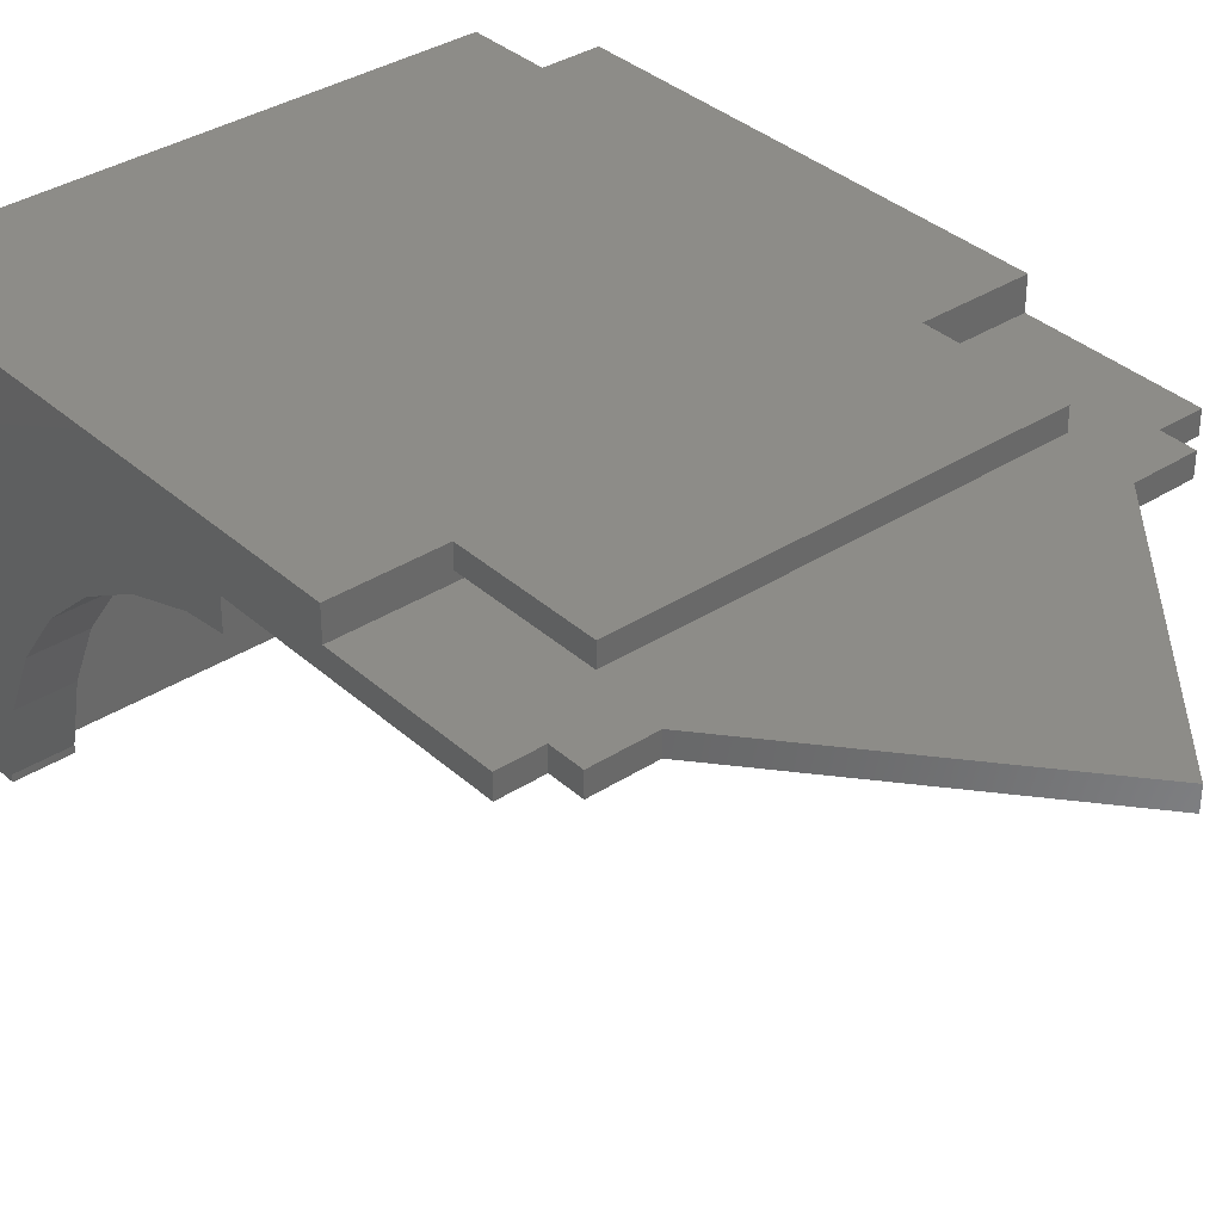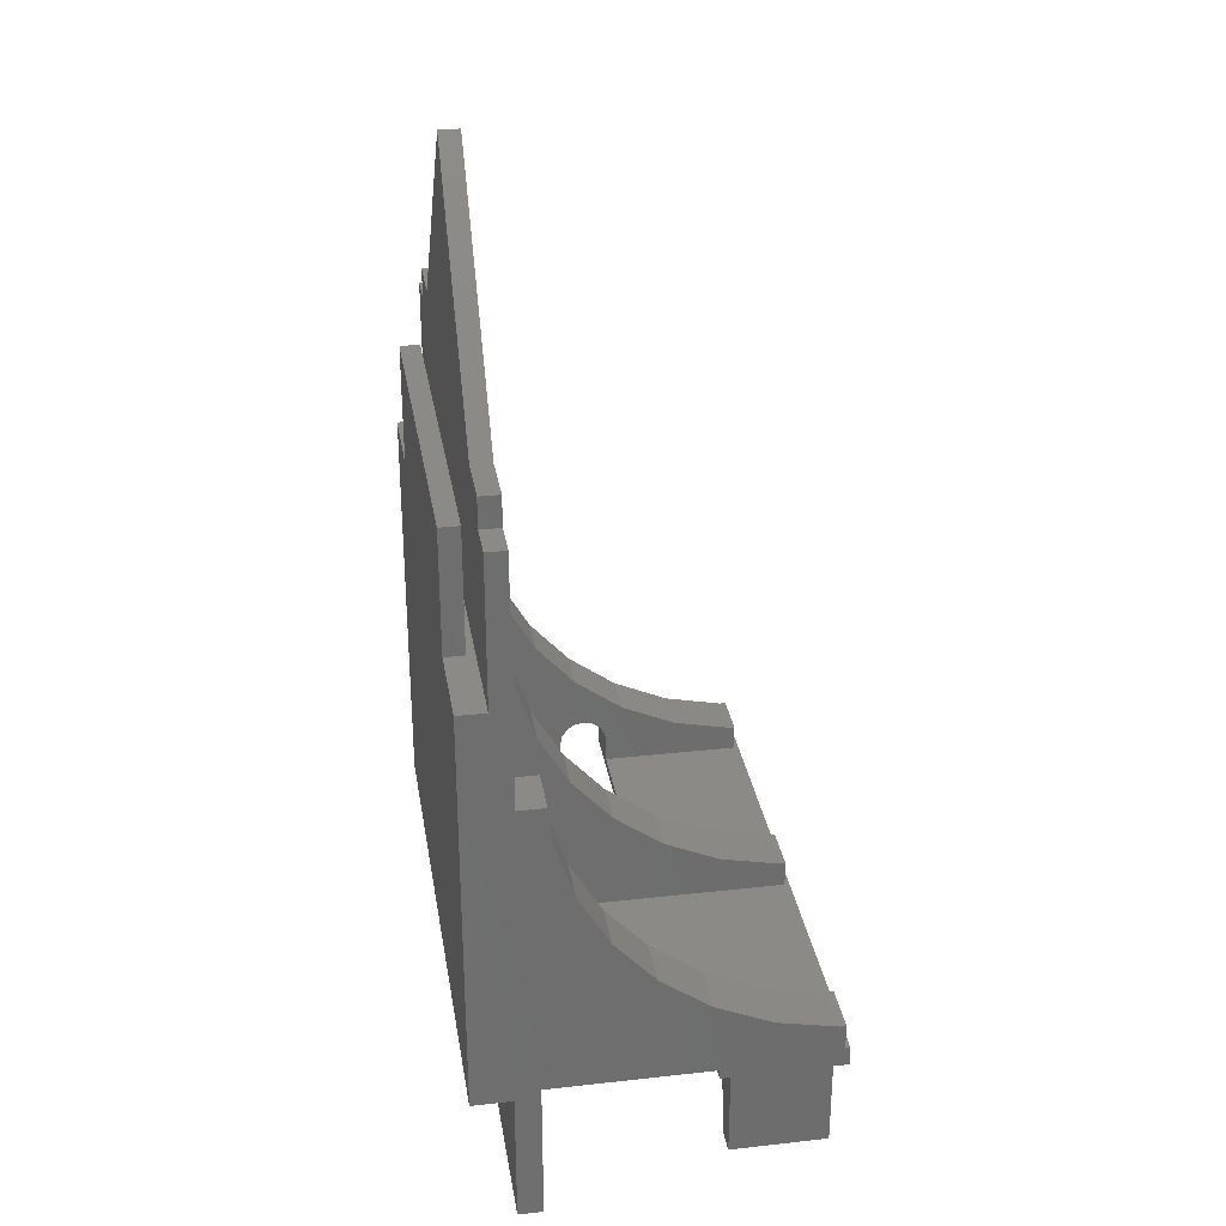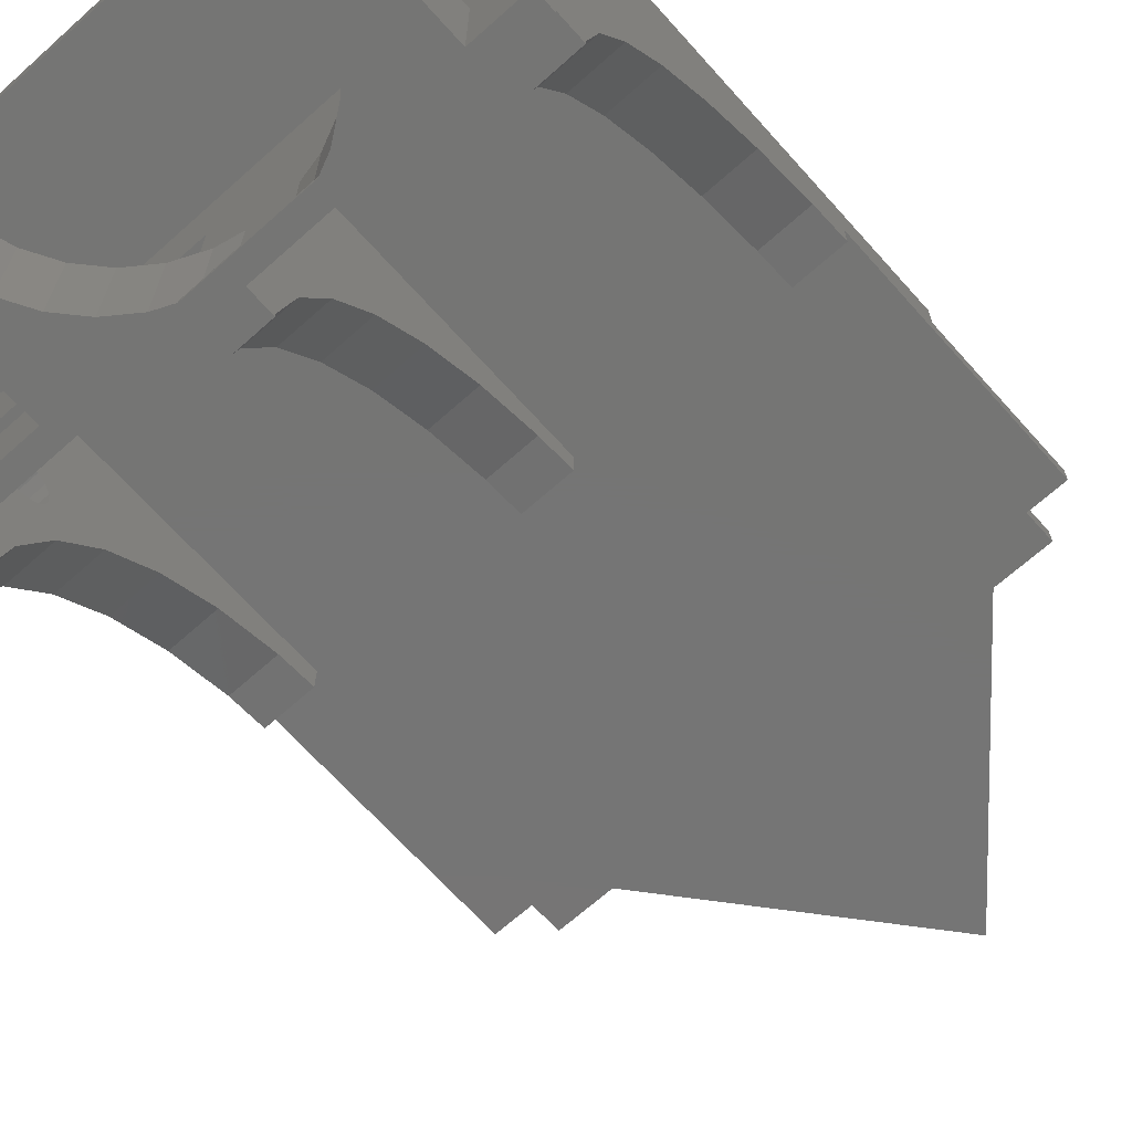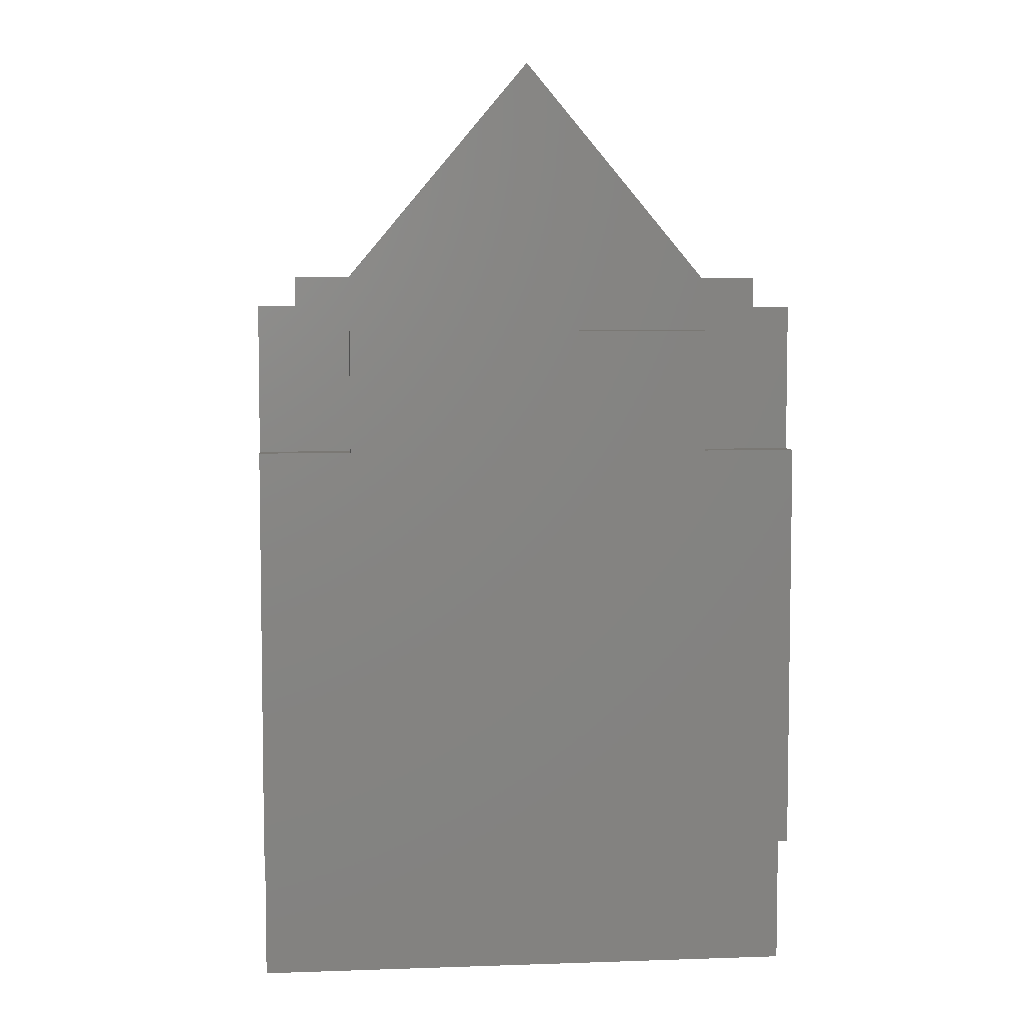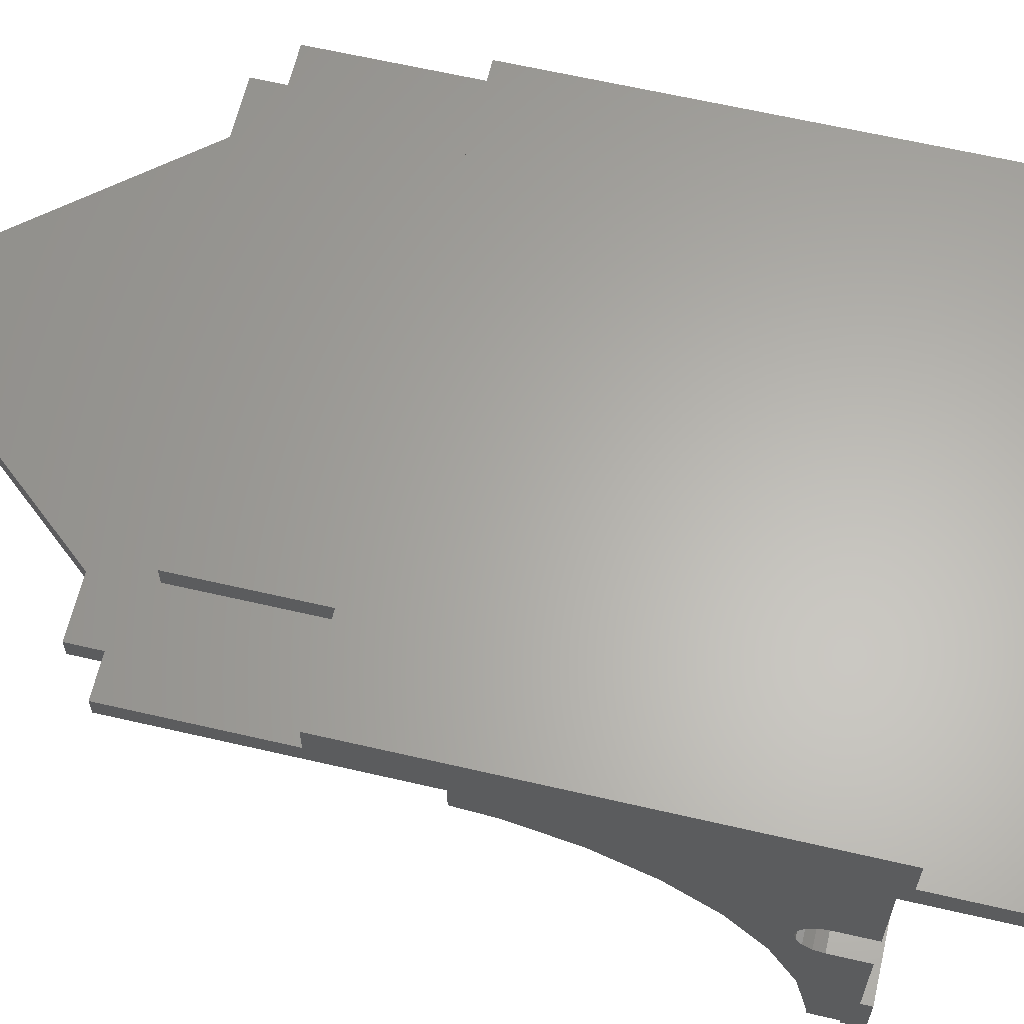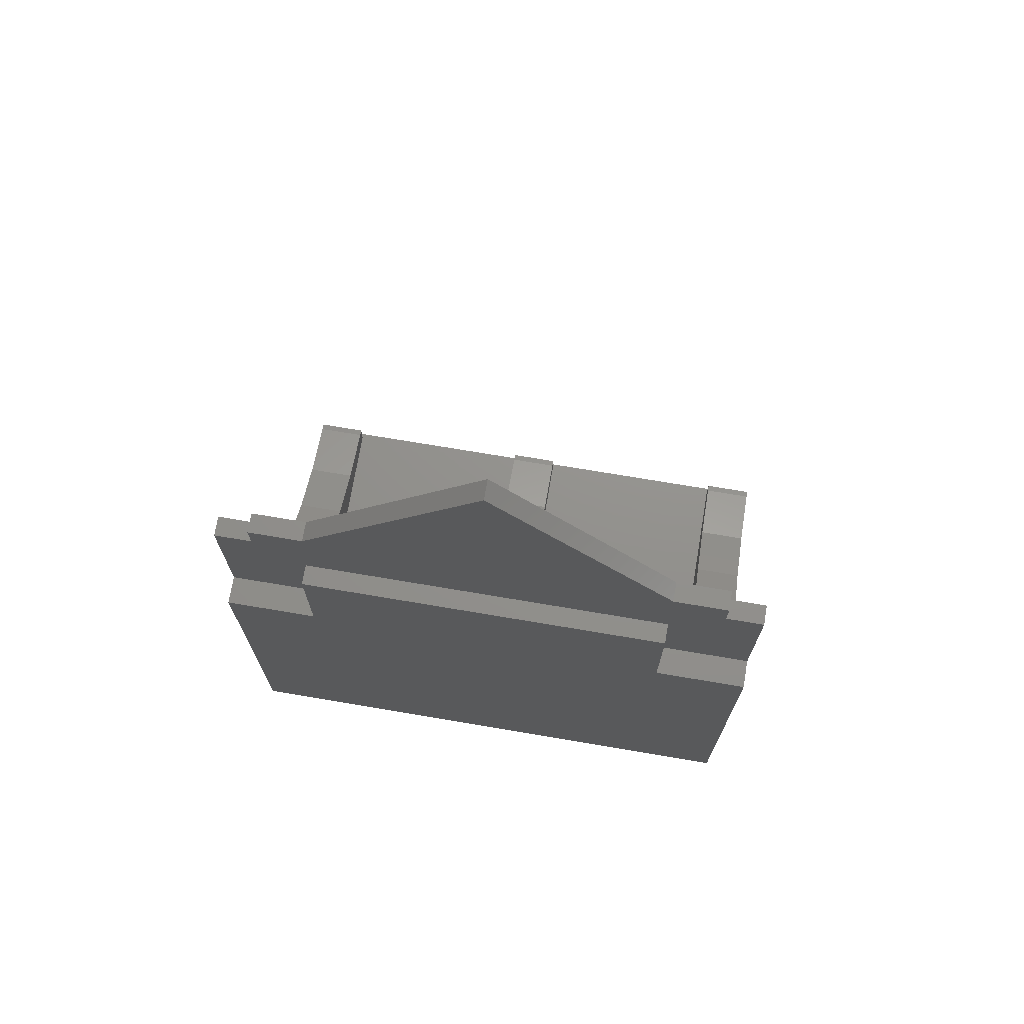
<metadata>
{"format":"stl","ext":"stl","renderer":"f3d","projection":"perspective","resolution":1024,"background":"white","views":[{"elev":35.4,"azim":139.6,"up":"+Z"},{"elev":30.4,"azim":80.8,"up":"+Y"},{"elev":-67.5,"azim":41.8,"up":"+Z"},{"elev":5.6,"azim":-5.9,"up":"+Y"},{"elev":63.3,"azim":-76.8,"up":"+Z"},{"elev":71.9,"azim":9.6,"up":"+Y"}]}
</metadata>
<code>
# stl→obj: 203 verts, 406 faces
v 111.2 0 9.7
v 111.2 -20 0
v 111.2 0 0
v 111.2 -27.47 -6.311
v 111.2 -20 -5.526
v 111.2 -39.4 -10.19
v 111.2 -74.67 -58.73
v 111.2 -80 -60
v 111.2 -74.67 -60
v 111.2 -72.06 -46.46
v 111.2 -82 -36.5
v 111.2 -66.96 -35
v 111.2 -84 -36.5
v 111.2 -59.59 -24.85
v 111.2 -82 -3.5
v 111.2 -50.27 -16.46
v 111.2 -84 9.7
v 111.2 -84 1.5
v 111.2 -84 -3.5
v 111.2 -112 1.5
v 111.2 -112 -3.5
v 111.2 -84 -61
v 111.2 -80 -61
v 94.83 -105.7 -61
v 100.5 -112 -61
v 95.5 -112 -61
v 100.5 -84 -61
v 92.86 -99.59 -61
v 89.67 -94.07 -61
v 85.41 -89.33 -61
v 80.25 -85.59 -61
v 76.69 -84 -61
v 53.31 -84 -61
v 29.5 -112 -61
v 35.17 -105.7 -61
v 34.5 -112 -61
v 29.5 -84 -61
v 37.14 -99.59 -61
v 40.33 -94.07 -61
v 44.59 -89.33 -61
v 49.75 -85.59 -61
v 0 -80 -61
v 0 -84 -61
v 0 -112 -3.5
v 0 -84 1.5
v 0 -84 -3.5
v 0 -112 1.5
v 0 -80 -60
v 0 -84 -50.2
v 0 -82 -50.2
v 0 -20 -5.526
v 0 -27.47 -6.311
v 0 -20 0
v 0 30 0
v 0 0 4
v 0 30 4
v 0 0 9.7
v 0 -39.4 -10.19
v 0 -70.38 -28.41
v 0 -59.59 -24.85
v 0 -66.96 -35
v 0 -70.38 -24.59
v 0 -70 -26.5
v 0 -71.46 -22.96
v 0 -50.27 -16.46
v 0 -73.09 -21.88
v 0 -84 9.7
v 0 -82 -3.5
v 0 -75 -21.5
v 0 -82 -21.5
v 0 -74.67 -58.73
v 0 -74.67 -60
v 0 -75 -31.5
v 0 -82 -31.5
v 0 -71.46 -30.04
v 0 -72.06 -46.46
v 0 -73.09 -31.12
v 101.2 -80 -60
v 60.6 -80 -60
v 50.6 -80 -60
v 10 -80 -60
v 60.6 -80 0
v 101.2 -80 0
v 10 -80 -31.5
v 50.6 -80 -31.5
v 50.6 -80 -21.5
v 10 -80 0
v 50.6 -80 0
v 10 -80 -21.5
v 100.5 -84 -41
v 85 -84 -36.5
v 85 -84 -41
v 25 -84 -50.2
v 25 -84 -36.5
v 29.5 -84 -41
v 45 -84 -36.5
v 45 -84 -41
v 76.69 -84 -60.2
v 53.31 -84 -60.2
v 85 -82 -36.5
v 25 -82 -36.5
v 45 -82 -36.5
v 60.25 -82 -60.2
v 69.75 -82 -41
v 60.25 -82 -41
v 69.75 -82 -60.2
v 50.6 -82 -31.5
v 45 -82 -41
v 85 -82 -41
v 25 -82 -50.2
v 50.6 -82 -21.5
v 74.42 -82.99 -60.2
v 55.58 -82.99 -60.2
v 100.5 -112 -41
v 55.58 -82.99 -41
v 49.75 -85.59 -41
v 44.59 -89.33 -41
v 40.33 -94.07 -41
v 37.14 -99.59 -41
v 35.17 -105.7 -41
v 29.5 -112 -41
v 34.5 -112 -41
v 80.25 -85.59 -41
v 74.42 -82.99 -41
v 94.83 -105.7 -41
v 95.5 -112 -41
v 92.86 -99.59 -41
v 89.67 -94.07 -41
v 85.41 -89.33 -41
v 92.6 25 9.7
v 18.6 25 9.7
v 92.6 0 9.7
v 18.6 0 9.7
v 7.6 30 0
v 10 -20 0
v 50.6 -20 0
v 18.6 36 0
v 7.6 36 0
v 60.6 -20 0
v 101.2 -20 0
v 92.6 36 0
v 55.6 80 0
v 103.6 30 0
v 111.2 30 0
v 103.6 36 0
v 10 -75 -21.5
v 10 -75 -31.5
v 60.6 -27.47 -6.311
v 60.6 -20 -5.526
v 60.6 -39.4 -10.19
v 60.6 -50.27 -16.46
v 60.6 -59.59 -24.85
v 60.6 -66.96 -35
v 60.6 -72.06 -46.46
v 60.6 -74.67 -58.73
v 60.6 -74.67 -60
v 50.6 -74.67 -60
v 50.6 -74.67 -58.73
v 50.6 -27.47 -6.311
v 50.6 -20 -5.526
v 50.6 -39.4 -10.19
v 50.6 -72.06 -46.46
v 50.6 -66.96 -35
v 50.6 -59.59 -24.85
v 50.6 -50.27 -16.46
v 101.2 -74.67 -60
v 101.2 -74.67 -58.73
v 101.2 -27.47 -6.311
v 101.2 -20 -5.526
v 101.2 -39.4 -10.19
v 101.2 -72.06 -46.46
v 101.2 -50.27 -16.46
v 101.2 -59.59 -24.85
v 101.2 -66.96 -35
v 10 -27.47 -6.311
v 10 -20 -5.526
v 10 -39.4 -10.19
v 10 -70.38 -28.41
v 10 -59.59 -24.85
v 10 -70 -26.5
v 10 -71.46 -22.96
v 10 -50.27 -16.46
v 10 -70.38 -24.59
v 10 -73.09 -21.88
v 10 -66.96 -35
v 10 -71.46 -30.04
v 10 -73.09 -31.12
v 10 -72.06 -46.46
v 10 -74.67 -58.73
v 10 -74.67 -60
v 103.6 36 4
v 92.6 36 4
v 103.6 30 4
v 111.2 0 4
v 111.2 30 4
v 18.6 36 4
v 55.6 80 4
v 7.6 30 4
v 7.6 36 4
v 92.6 0 5.7
v 18.6 0 5.7
v 92.6 25 5.7
v 18.6 25 5.7
f 1 2 3
f 2 4 5
f 2 6 4
f 7 8 9
f 10 8 7
f 11 10 12
f 13 10 11
f 14 11 12
f 11 14 15
f 16 15 14
f 17 16 6
f 17 6 2
f 17 2 1
f 16 17 15
f 18 15 17
f 18 19 15
f 20 19 18
f 19 20 21
f 10 13 8
f 8 13 22
f 8 22 23
f 24 25 26
f 27 23 22
f 25 24 27
f 28 27 24
f 29 27 28
f 30 27 29
f 31 27 30
f 32 27 31
f 27 32 23
f 33 23 32
f 34 35 36
f 37 35 34
f 35 37 38
f 38 37 39
f 37 40 39
f 37 41 40
f 37 33 41
f 42 33 37
f 42 37 43
f 33 42 23
f 44 45 46
f 45 44 47
f 43 48 42
f 49 48 43
f 48 49 50
f 51 52 53
f 54 55 56
f 53 55 54
f 53 57 55
f 58 53 52
f 59 60 61
f 62 60 63
f 64 60 62
f 60 64 65
f 66 65 64
f 67 65 68
f 65 67 58
f 65 66 68
f 68 66 69
f 68 69 70
f 58 67 53
f 45 68 46
f 67 68 45
f 53 67 57
f 48 71 72
f 71 48 50
f 71 50 73
f 73 50 74
f 60 59 63
f 61 75 59
f 73 61 76
f 61 77 75
f 73 76 71
f 61 73 77
f 23 78 8
f 78 23 79
f 79 23 80
f 42 80 23
f 80 42 81
f 81 42 48
f 78 82 83
f 82 78 79
f 80 84 85
f 84 80 81
f 86 87 88
f 87 86 89
f 45 17 67
f 17 45 18
f 90 91 92
f 91 90 13
f 22 90 27
f 90 22 13
f 49 43 93
f 94 95 96
f 93 95 94
f 93 37 95
f 37 93 43
f 96 95 97
f 33 98 99
f 98 33 32
f 46 15 19
f 15 46 68
f 100 13 11
f 13 100 91
f 101 96 102
f 96 101 94
f 103 104 105
f 104 103 106
f 105 107 108
f 104 107 105
f 107 104 100
f 100 104 109
f 74 101 107
f 50 101 74
f 101 50 110
f 111 68 70
f 68 111 15
f 100 111 107
f 102 107 101
f 108 107 102
f 111 100 15
f 15 100 11
f 93 101 110
f 101 93 94
f 50 93 110
f 93 50 49
f 92 100 109
f 100 92 91
f 106 98 112
f 103 98 106
f 99 103 113
f 103 99 98
f 96 108 102
f 108 96 97
f 114 27 90
f 27 114 25
f 108 115 105
f 108 116 115
f 97 116 108
f 97 117 116
f 95 117 97
f 117 95 118
f 118 95 119
f 95 120 119
f 121 120 95
f 120 121 122
f 109 123 92
f 109 124 123
f 124 109 104
f 125 114 90
f 114 125 126
f 90 127 125
f 90 128 127
f 90 129 128
f 92 129 90
f 129 92 123
f 34 95 37
f 95 34 121
f 34 122 121
f 122 34 36
f 26 114 126
f 114 26 25
f 24 127 28
f 127 24 125
f 26 125 24
f 125 26 126
f 28 128 29
f 128 28 127
f 118 40 117
f 40 118 39
f 122 35 120
f 35 122 36
f 116 99 115
f 41 99 116
f 99 41 33
f 115 99 113
f 98 124 112
f 124 98 123
f 31 98 32
f 98 31 123
f 29 129 30
f 129 29 128
f 119 39 118
f 39 119 38
f 106 124 104
f 124 106 112
f 31 129 123
f 129 31 30
f 40 116 117
f 116 40 41
f 113 105 115
f 105 113 103
f 120 38 119
f 38 120 35
f 130 131 132
f 132 17 1
f 133 132 131
f 132 133 17
f 67 133 57
f 133 67 17
f 53 134 135
f 134 53 54
f 135 136 88
f 135 88 87
f 136 135 137
f 134 137 135
f 137 134 138
f 139 140 83
f 139 83 82
f 140 139 141
f 137 141 139
f 137 139 136
f 141 137 142
f 140 3 2
f 3 143 144
f 141 3 140
f 3 141 143
f 143 141 145
f 45 20 18
f 20 45 47
f 44 19 21
f 19 44 46
f 44 20 47
f 20 44 21
f 107 86 85
f 86 107 111
f 111 89 86
f 70 89 111
f 69 89 70
f 89 69 146
f 147 73 84
f 84 107 85
f 84 74 107
f 74 84 73
f 139 148 149
f 139 150 148
f 82 150 139
f 82 151 150
f 82 152 151
f 82 153 152
f 82 154 153
f 79 154 82
f 154 79 155
f 155 79 156
f 80 156 79
f 156 80 157
f 157 80 158
f 159 136 160
f 161 136 159
f 80 162 158
f 85 162 80
f 162 85 163
f 86 163 85
f 163 86 164
f 88 164 86
f 164 88 165
f 165 88 161
f 161 88 136
f 149 136 139
f 136 149 160
f 153 164 152
f 164 153 163
f 161 148 150
f 148 161 159
f 164 151 152
f 151 164 165
f 155 162 154
f 162 155 158
f 156 158 155
f 158 156 157
f 159 149 148
f 149 159 160
f 165 150 151
f 150 165 161
f 154 163 153
f 163 154 162
f 78 9 8
f 9 78 166
f 166 78 167
f 168 140 169
f 170 140 168
f 78 171 167
f 83 171 78
f 170 83 140
f 172 83 170
f 173 83 172
f 174 83 173
f 171 83 174
f 5 140 2
f 140 5 169
f 10 174 12
f 174 10 171
f 12 173 14
f 173 12 174
f 170 4 6
f 4 170 168
f 173 16 14
f 16 173 172
f 7 171 10
f 171 7 167
f 9 167 7
f 167 9 166
f 168 5 4
f 5 168 169
f 172 6 16
f 6 172 170
f 135 175 176
f 135 177 175
f 178 179 180
f 181 179 182
f 87 182 177
f 179 183 180
f 87 177 135
f 179 181 183
f 184 182 87
f 182 184 181
f 184 87 146
f 146 87 89
f 179 178 185
f 186 185 178
f 187 185 186
f 147 185 187
f 185 147 188
f 84 188 147
f 81 188 84
f 188 81 189
f 189 81 190
f 48 190 81
f 190 48 72
f 176 53 135
f 53 176 51
f 188 61 185
f 61 188 76
f 185 60 179
f 60 185 61
f 58 175 177
f 175 58 52
f 60 182 179
f 182 60 65
f 189 76 188
f 76 189 71
f 190 71 189
f 71 190 72
f 52 176 175
f 176 52 51
f 65 177 182
f 177 65 58
f 75 178 59
f 178 75 186
f 66 181 184
f 181 66 64
f 77 147 187
f 147 77 73
f 63 183 62
f 183 63 180
f 62 181 64
f 181 62 183
f 75 187 186
f 187 75 77
f 69 184 146
f 184 69 66
f 59 180 63
f 180 59 178
f 191 192 193
f 193 194 195
f 192 194 193
f 196 192 197
f 192 196 194
f 198 196 199
f 55 196 198
f 55 198 56
f 196 55 194
f 144 193 195
f 193 144 143
f 193 145 191
f 145 193 143
f 145 192 191
f 192 145 141
f 192 142 197
f 142 192 141
f 137 197 142
f 197 137 196
f 137 199 196
f 199 137 138
f 134 199 138
f 199 134 198
f 134 56 198
f 56 134 54
f 1 200 132
f 200 194 201
f 194 200 1
f 201 57 133
f 201 55 57
f 55 201 194
f 1 3 194
f 194 144 195
f 144 194 3
f 132 202 130
f 202 132 200
f 201 202 200
f 202 201 203
f 201 131 203
f 131 201 133
f 202 131 130
f 131 202 203

</code>
